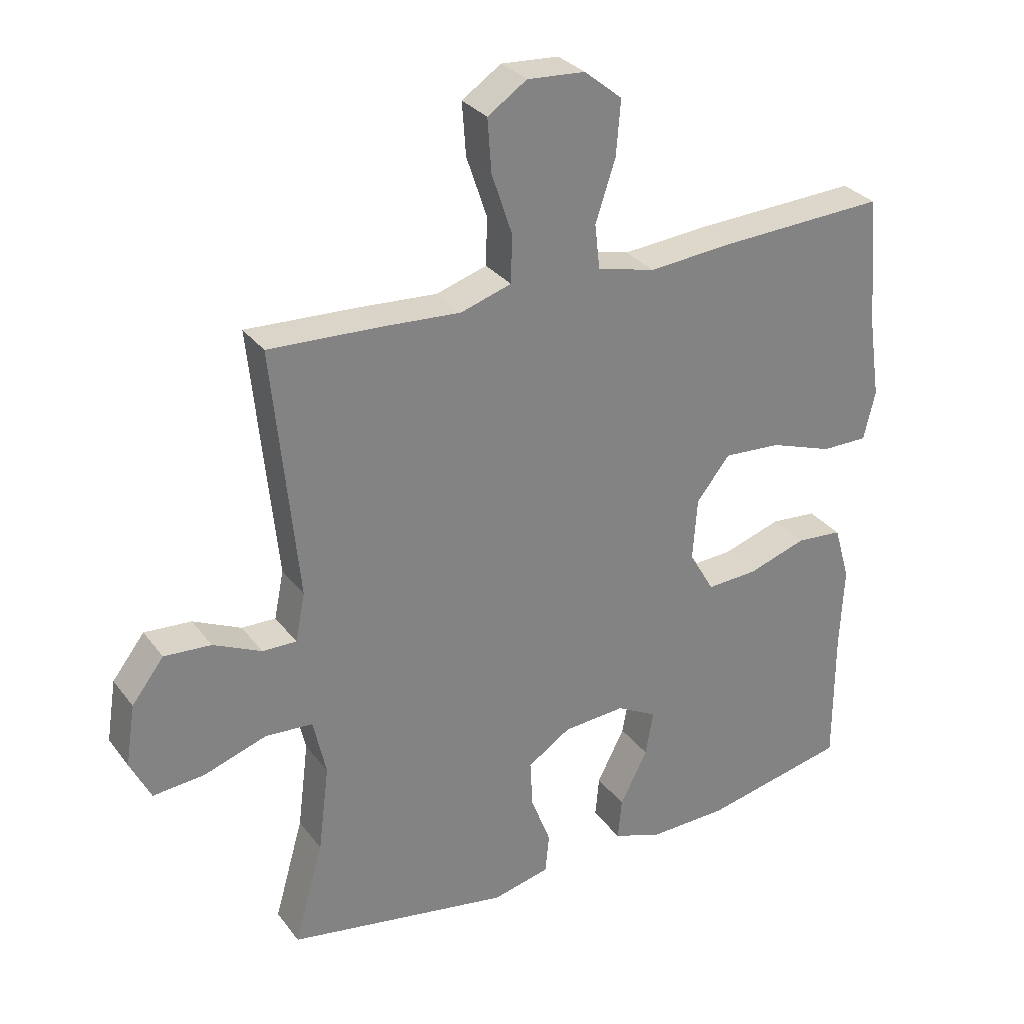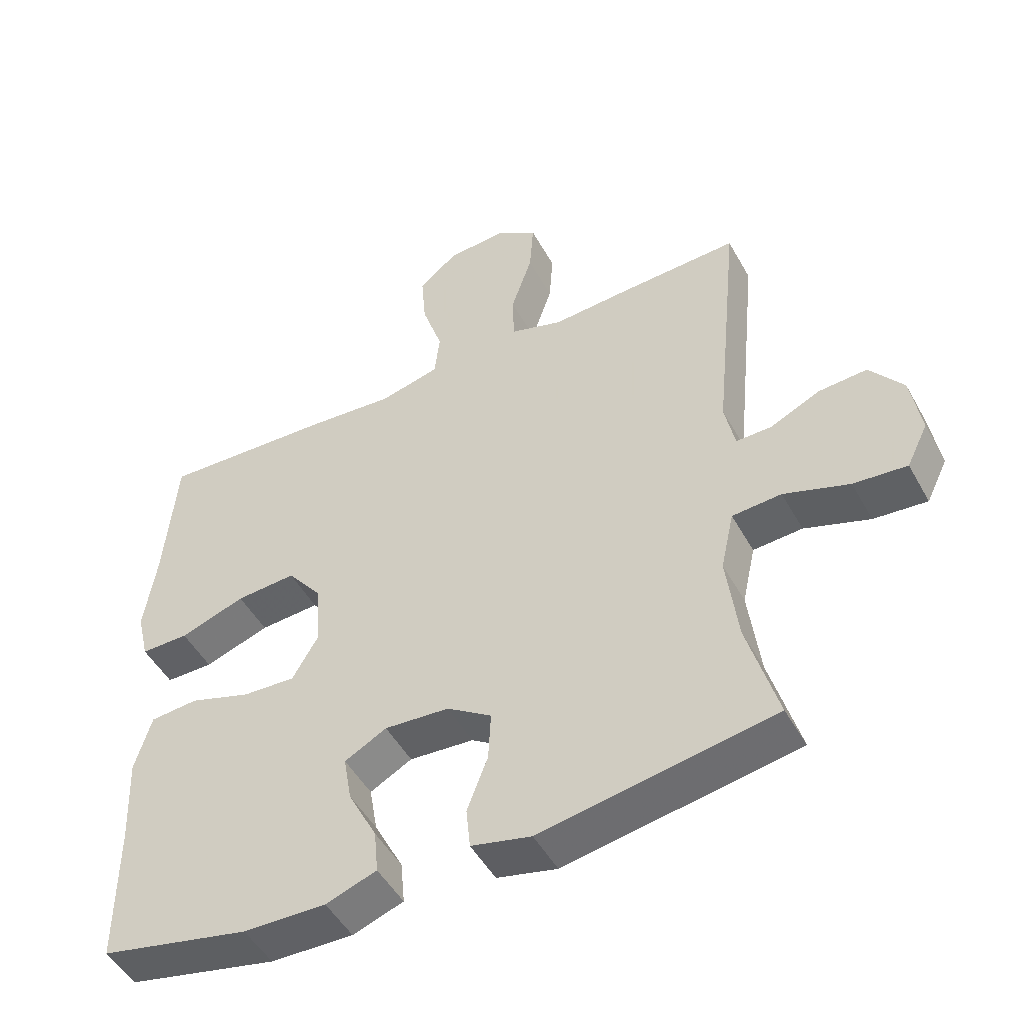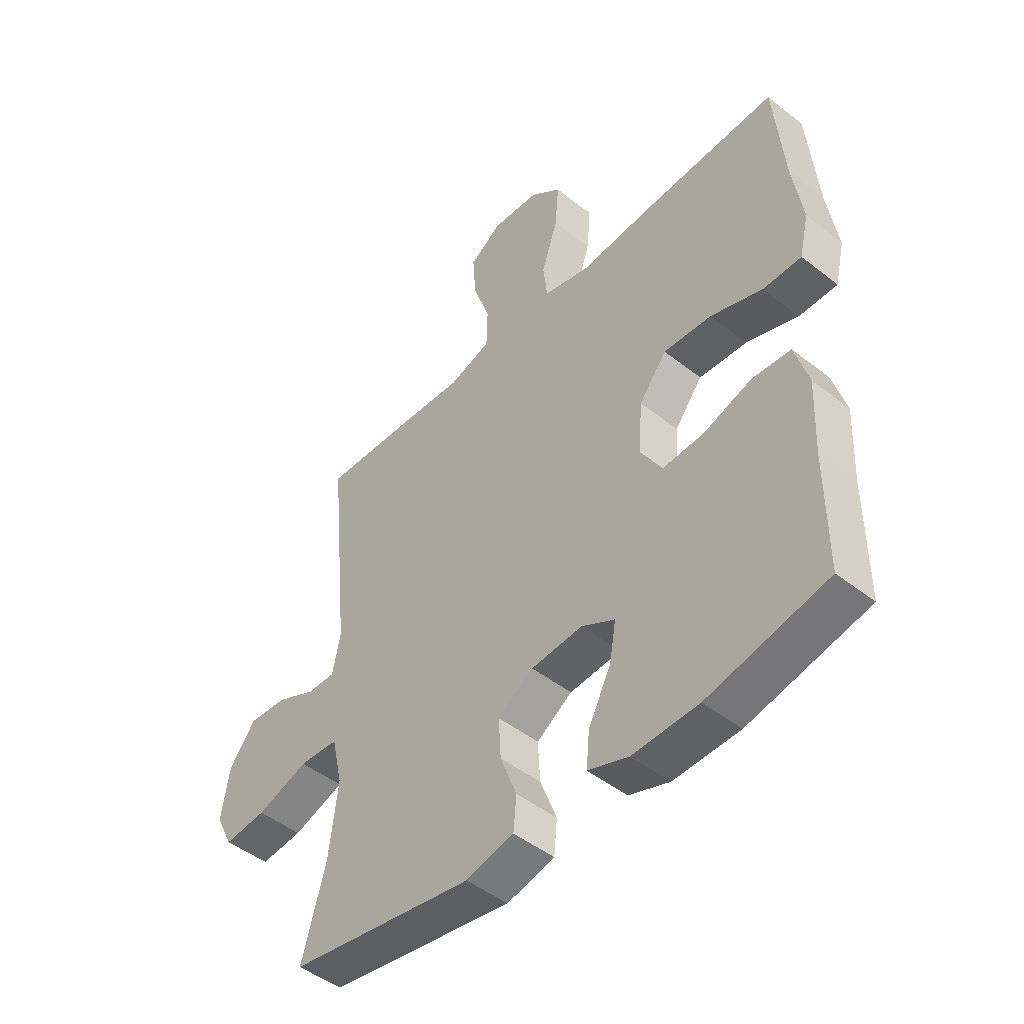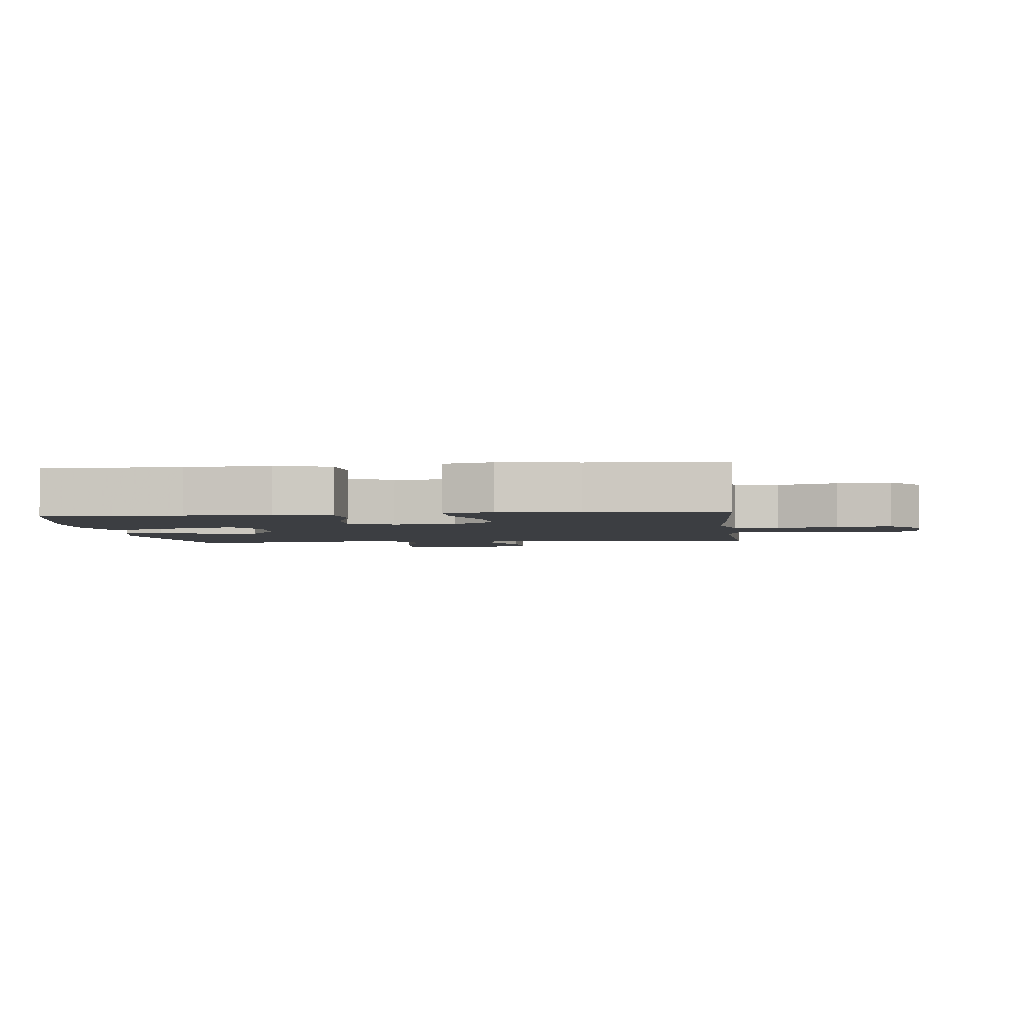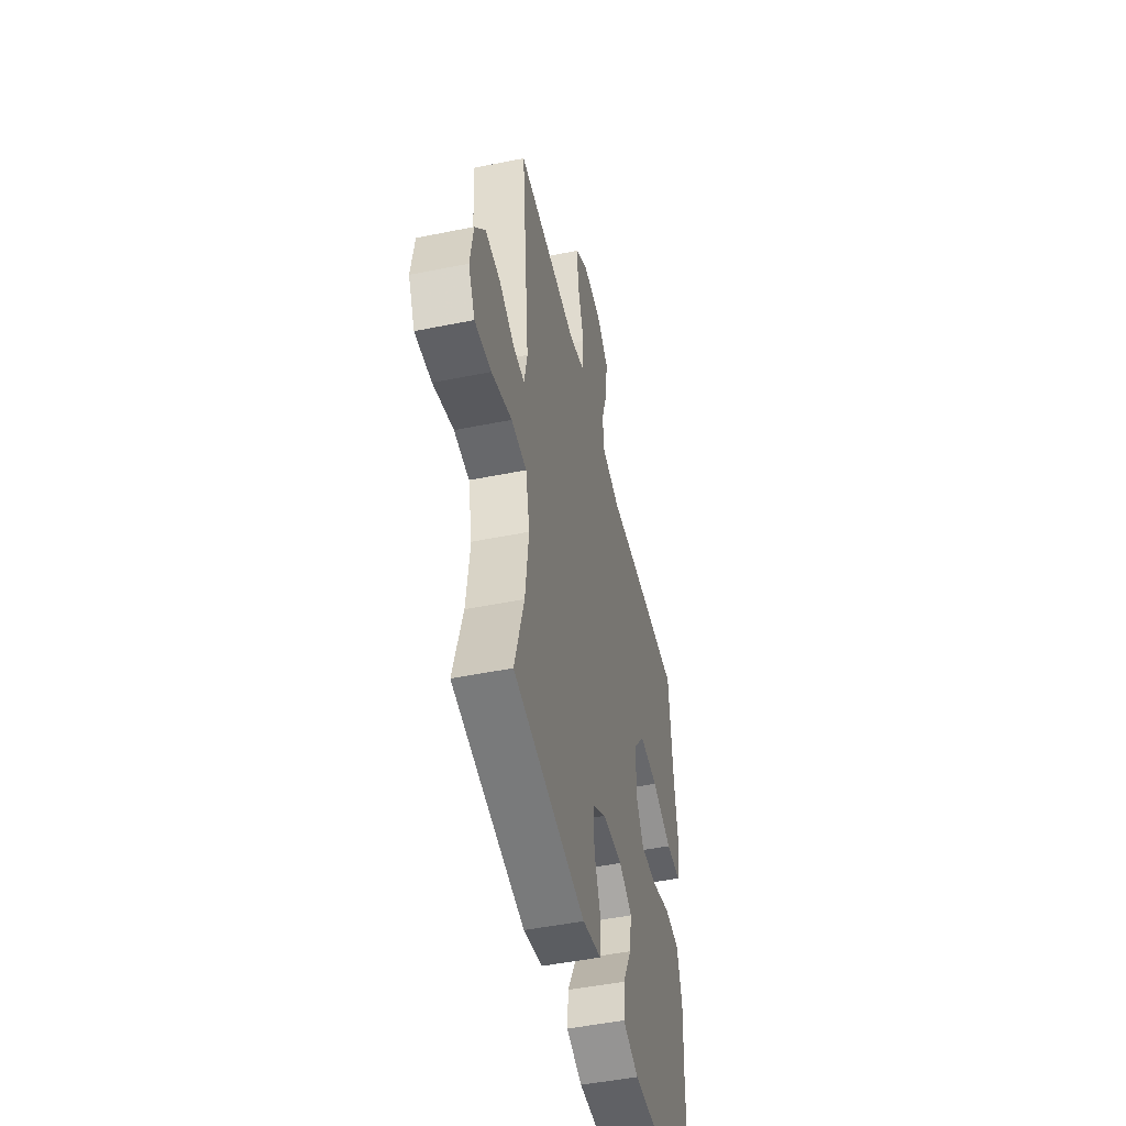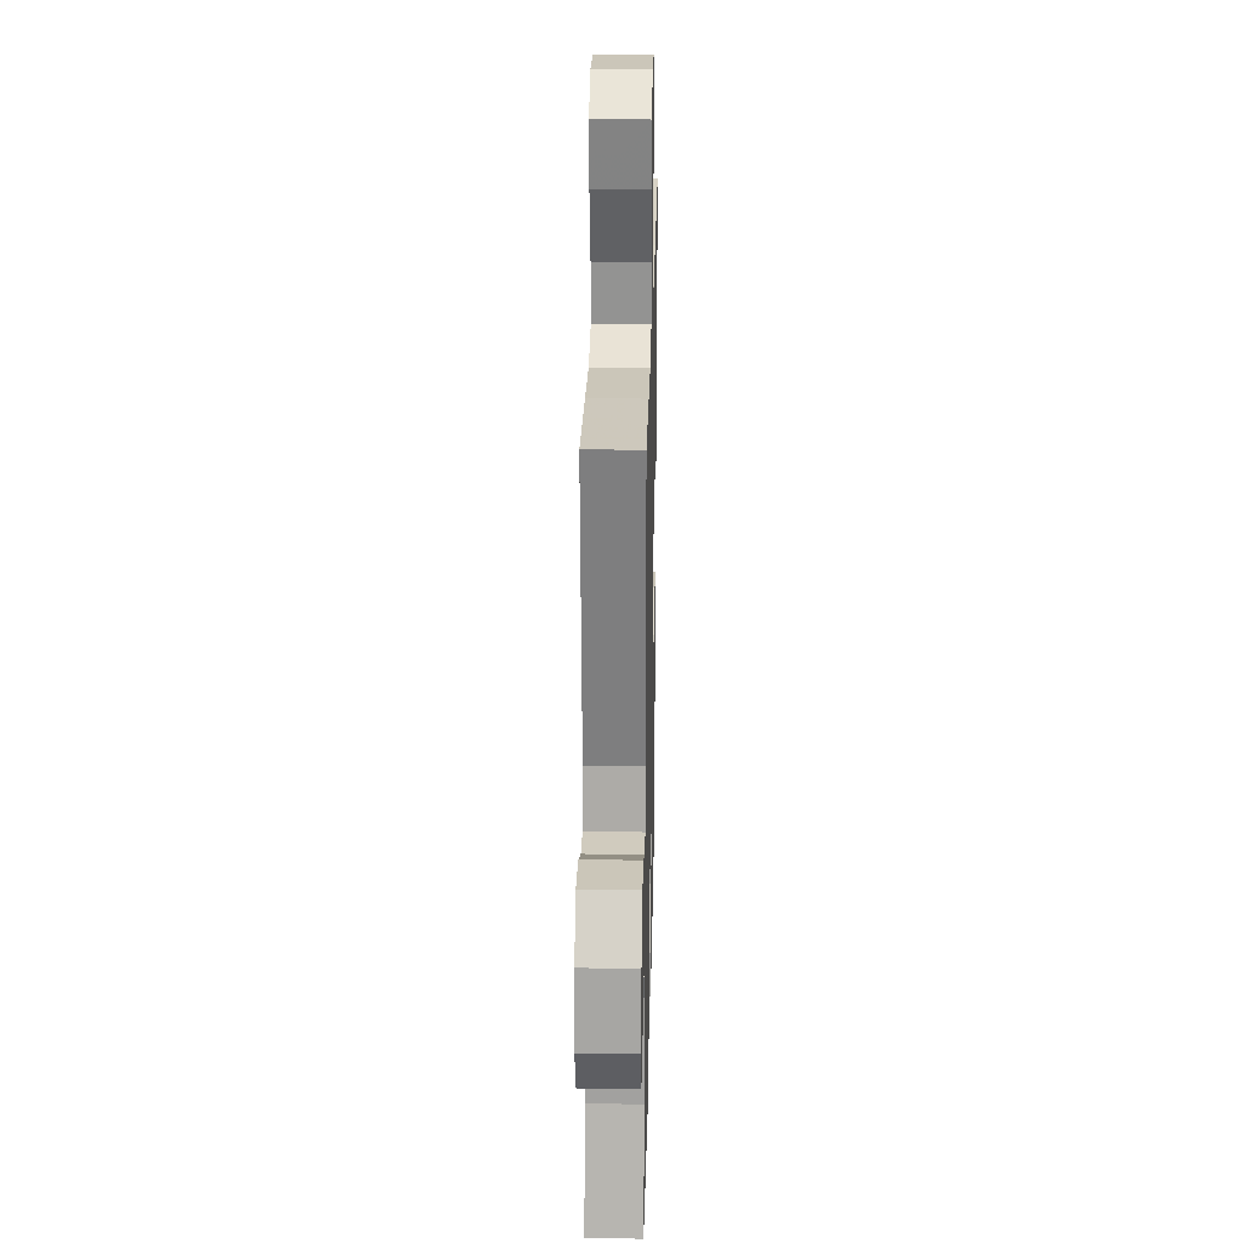
<metadata>
{"format":"obj","ext":"obj","renderer":"f3d","projection":"perspective","resolution":1024,"background":"white","views":[{"elev":30.1,"azim":150.0,"up":"+Z"},{"elev":-49.0,"azim":28.0,"up":"+Z"},{"elev":-47.4,"azim":-131.6,"up":"+Z"},{"elev":-3.1,"azim":-83.4,"up":"+Y"},{"elev":-48.7,"azim":102.7,"up":"+Z"},{"elev":24.7,"azim":91.3,"up":"+Z"}]}
</metadata>
<code>
v -0.5 0.07 0.5
v -0.244 0.07 0.488
v -0.109 0.07 0.477
v -0.019 0.07 0.499
v -0.011 0.07 0.568
v -0.042 0.07 0.662
v -0.049 0.07 0.747
v 0.01 0.07 0.795
v 0.1 0.07 0.801
v 0.161 0.07 0.76
v 0.155 0.07 0.678
v 0.123 0.07 0.583
v 0.125 0.07 0.509
v 0.204 0.07 0.484
v 0.326 0.07 0.492
v 0.5 0.07 0.5
v 0.461 0.07 0.109
v 0.476 0.07 0.034
v 0.529 0.07 0.035
v 0.604 0.07 0.07
v 0.677 0.07 0.075
v 0.727 0.07 0.01
v 0.742 0.07 -0.085
v 0.71 0.07 -0.15
v 0.63 0.07 -0.143
v 0.532 0.07 -0.11
v 0.458 0.07 -0.115
v 0.438 0.07 -0.205
v 0.455 0.07 -0.341
v 0.5 0.07 -0.5
v 0.151 0.07 -0.56
v 0.061 0.07 -0.539
v 0.055 0.07 -0.477
v 0.086 0.07 -0.396
v 0.09 0.07 -0.322
v 0.023 0.07 -0.278
v -0.074 0.07 -0.271
v -0.137 0.07 -0.305
v -0.125 0.07 -0.375
v -0.082 0.07 -0.459
v -0.076 0.07 -0.524
v -0.152 0.07 -0.551
v -0.276 0.07 -0.548
v -0.5 0.07 -0.5
v -0.5 0.07 -0.287
v -0.506 0.07 -0.155
v -0.481 0.07 -0.069
v -0.409 0.07 -0.063
v -0.317 0.07 -0.093
v -0.238 0.07 -0.097
v -0.199 0.07 -0.03
v -0.206 0.07 0.067
v -0.258 0.07 0.133
v -0.348 0.07 0.127
v -0.446 0.07 0.093
v -0.518 0.07 0.093
v -0.536 0.07 0.169
v -0.518 0.07 0.291
v -0.5 0 0.5
v -0.244 0 0.488
v -0.109 0 0.477
v -0.019 0 0.499
v -0.011 0 0.568
v -0.042 0 0.662
v -0.049 0 0.747
v 0.01 0 0.795
v 0.1 0 0.801
v 0.161 0 0.76
v 0.155 0 0.678
v 0.123 0 0.583
v 0.125 0 0.509
v 0.204 0 0.484
v 0.326 0 0.492
v 0.5 0 0.5
v 0.461 0 0.109
v 0.476 0 0.034
v 0.529 0 0.035
v 0.604 0 0.07
v 0.677 0 0.075
v 0.727 0 0.01
v 0.742 0 -0.085
v 0.71 0 -0.15
v 0.63 0 -0.143
v 0.532 0 -0.11
v 0.458 0 -0.115
v 0.438 0 -0.205
v 0.455 0 -0.341
v 0.5 0 -0.5
v 0.151 0 -0.56
v 0.061 0 -0.539
v 0.055 0 -0.477
v 0.086 0 -0.396
v 0.09 0 -0.322
v 0.023 0 -0.278
v -0.074 0 -0.271
v -0.137 0 -0.305
v -0.125 0 -0.375
v -0.082 0 -0.459
v -0.076 0 -0.524
v -0.152 0 -0.551
v -0.276 0 -0.548
v -0.5 0 -0.5
v -0.5 0 -0.287
v -0.506 0 -0.155
v -0.481 0 -0.069
v -0.409 0 -0.063
v -0.317 0 -0.093
v -0.238 0 -0.097
v -0.199 0 -0.03
v -0.206 0 0.067
v -0.258 0 0.133
v -0.348 0 0.127
v -0.446 0 0.093
v -0.518 0 0.093
v -0.536 0 0.169
v -0.518 0 0.291
f 56 57 58
f 55 56 58
f 54 55 58
f 1 2 3
f 58 1 3
f 54 58 3
f 53 54 3
f 52 53 3 4
f 51 52 4
f 47 48 49
f 46 47 49
f 45 46 49
f 44 45 49
f 43 44 49
f 42 43 49
f 41 42 49
f 40 41 49
f 39 40 49
f 38 39 49 50
f 37 38 50 51
f 32 33 34
f 31 32 34
f 30 31 34
f 29 30 34
f 28 29 34 35
f 27 28 35 36
f 24 25 26
f 23 24 26
f 22 23 26
f 21 22 26
f 20 21 26
f 19 20 26
f 18 19 26 27
f 37 51 4
f 36 37 4
f 27 36 4
f 18 27 4
f 17 18 4
f 10 11 12
f 9 10 12
f 8 9 12
f 7 8 12
f 6 7 12
f 5 6 12
f 5 12 13
f 4 5 13
f 17 4 13 14
f 14 15 16 17
f 116 115 114
f 116 114 113
f 116 113 112
f 61 60 59
f 61 59 116
f 61 116 112
f 61 112 111
f 62 61 111 110
f 62 110 109
f 107 106 105
f 107 105 104
f 107 104 103
f 107 103 102
f 107 102 101
f 107 101 100
f 107 100 99
f 107 99 98
f 107 98 97
f 108 107 97 96
f 109 108 96 95
f 92 91 90
f 92 90 89
f 92 89 88
f 92 88 87
f 93 92 87 86
f 94 93 86 85
f 84 83 82
f 84 82 81
f 84 81 80
f 84 80 79
f 84 79 78
f 84 78 77
f 85 84 77 76
f 62 109 95
f 62 95 94
f 62 94 85
f 62 85 76
f 62 76 75
f 70 69 68
f 70 68 67
f 70 67 66
f 70 66 65
f 70 65 64
f 70 64 63
f 71 70 63
f 71 63 62
f 72 71 62 75
f 75 74 73 72
f 1 59 60 2
f 2 60 61 3
f 3 61 62 4
f 4 62 63 5
f 5 63 64 6
f 6 64 65 7
f 7 65 66 8
f 8 66 67 9
f 9 67 68 10
f 10 68 69 11
f 11 69 70 12
f 12 70 71 13
f 13 71 72 14
f 14 72 73 15
f 15 73 74 16
f 16 74 75 17
f 17 75 76 18
f 18 76 77 19
f 19 77 78 20
f 20 78 79 21
f 21 79 80 22
f 22 80 81 23
f 23 81 82 24
f 24 82 83 25
f 25 83 84 26
f 26 84 85 27
f 27 85 86 28
f 28 86 87 29
f 29 87 88 30
f 30 88 89 31
f 31 89 90 32
f 32 90 91 33
f 33 91 92 34
f 34 92 93 35
f 35 93 94 36
f 36 94 95 37
f 37 95 96 38
f 38 96 97 39
f 39 97 98 40
f 40 98 99 41
f 41 99 100 42
f 42 100 101 43
f 43 101 102 44
f 44 102 103 45
f 45 103 104 46
f 46 104 105 47
f 47 105 106 48
f 48 106 107 49
f 49 107 108 50
f 50 108 109 51
f 51 109 110 52
f 52 110 111 53
f 53 111 112 54
f 54 112 113 55
f 55 113 114 56
f 56 114 115 57
f 57 115 116 58
f 58 116 59 1

</code>
